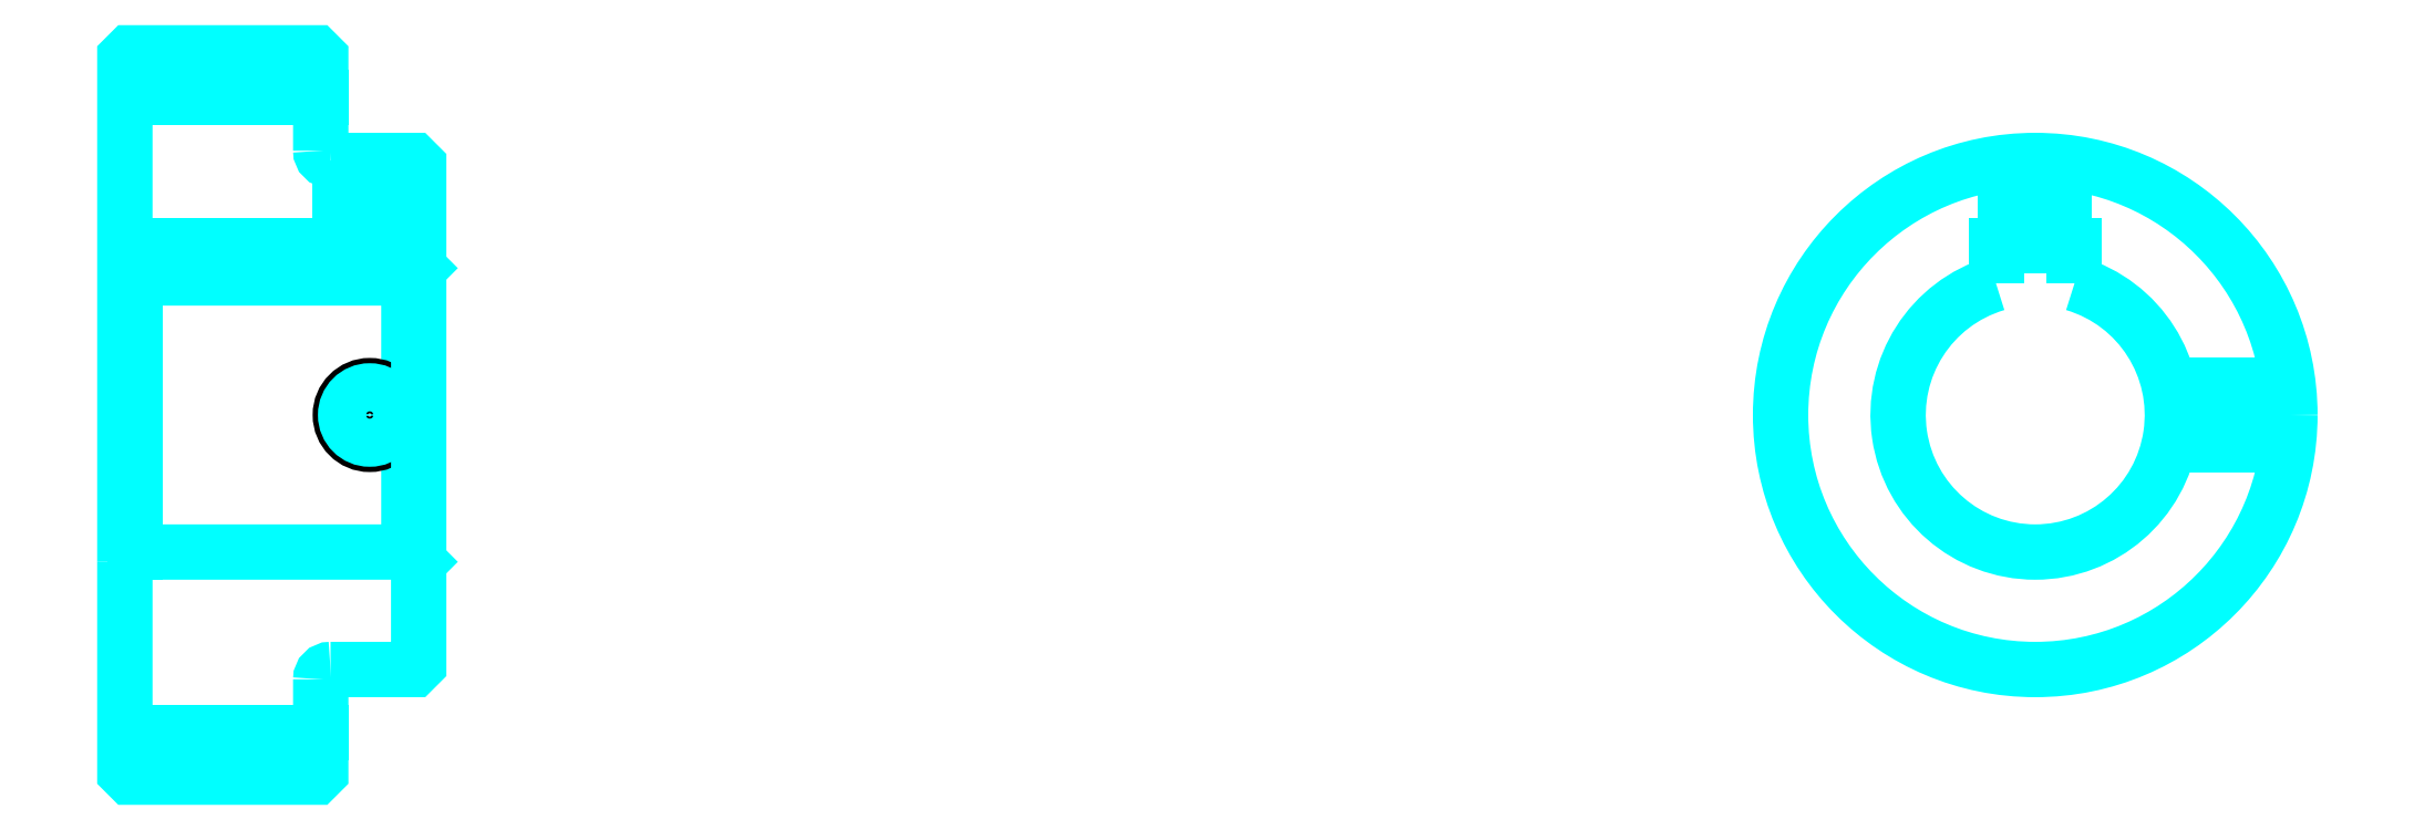
<metadata>
{"format":"dxf","ext":"dxf","renderer":"ezdxf+matplotlib","layout":"modelspace","background":"white","min_lineweight":24,"dpi":150}
</metadata>
<code>
0
SECTION
2
ENTITIES
0
LINE
8
0
10
144.4
20
177.8
30
0
11
164.4
21
177.8
31
0
0
LINE
8
0
10
144.4
20
112.8
30
0
11
164.4
21
112.8
31
0
0
LINE
8
0
10
173.4
20
131.3
30
0
11
174.4
21
130.3
31
0
0
LINE
8
0
10
173.4
20
159.3
30
0
11
174.4
21
160.3
31
0
0
LINE
8
0
10
145.4
20
159.3
30
0
11
145.4
21
131.3
31
0
0
POLYLINE
8
0
66
1
10
0
20
0
30
0
70
2
0
VERTEX
8
0
10
144.4
20
130.3
30
0
70
0
0
VERTEX
8
0
10
145.4
20
131.3
30
0
70
0
0
VERTEX
8
0
10
173.4
20
131.3
30
0
70
0
0
VERTEX
8
0
10
173.4
20
159.3
30
0
70
0
0
VERTEX
8
0
10
145.4
20
159.3
30
0
70
0
0
VERTEX
8
0
10
144.4
20
160.3
30
0
70
0
0
SEQEND
8
0
0
ARC
8
0
10
165.4
20
172.3
30
0
40
1
50
180
51
270
0
ARC
8
0
10
165.4
20
118.3
30
0
40
1
50
90
51
180
0
ARC
8
0
10
339.4
20
145.3
30
0
40
14
50
106.6
51
73.4
0
POLYLINE
8
0
66
1
10
0
20
0
30
0
70
2
0
VERTEX
8
0
10
343.4
20
158.7
30
0
70
0
0
VERTEX
8
0
10
343.4
20
162.6
30
0
70
0
0
VERTEX
8
0
10
335.4
20
162.6
30
0
70
0
0
VERTEX
8
0
10
335.4
20
158.7
30
0
70
0
0
SEQEND
8
0
0
LINE
8
0
10
144.4
20
162.6
30
0
11
174.4
21
162.6
31
0
0
POLYLINE
8
0
66
1
10
0
20
0
30
0
70
2
0
VERTEX
8
0
10
172.4
20
171.3
30
0
70
0
0
VERTEX
8
0
10
172.4
20
162.6
30
0
70
0
0
SEQEND
8
0
0
POLYLINE
8
0
66
1
10
0
20
0
30
0
70
2
0
VERTEX
8
0
10
166.4
20
171.3
30
0
70
0
0
VERTEX
8
0
10
166.4
20
162.6
30
0
70
0
0
SEQEND
8
0
0
POLYLINE
8
0
66
1
10
0
20
0
30
0
70
2
0
VERTEX
8
0
10
171.9
20
171.3
30
0
70
0
0
VERTEX
8
0
10
171.9
20
162.6
30
0
70
0
0
SEQEND
8
0
0
POLYLINE
8
0
66
1
10
0
20
0
30
0
70
2
0
VERTEX
8
0
10
166.9
20
171.3
30
0
70
0
0
VERTEX
8
0
10
166.9
20
162.6
30
0
70
0
0
SEQEND
8
0
0
POLYLINE
8
0
66
1
10
0
20
0
30
0
70
2
0
VERTEX
8
0
10
336.4
20
162.6
30
0
70
0
0
VERTEX
8
0
10
336.4
20
171.1
30
0
70
0
0
SEQEND
8
0
0
POLYLINE
8
0
66
1
10
0
20
0
30
0
70
2
0
VERTEX
8
0
10
342.4
20
162.6
30
0
70
0
0
VERTEX
8
0
10
342.4
20
171.1
30
0
70
0
0
SEQEND
8
0
0
POLYLINE
8
0
66
1
10
0
20
0
30
0
70
2
0
VERTEX
8
0
10
337
20
162.6
30
0
70
0
0
VERTEX
8
0
10
337
20
171.2
30
0
70
0
0
SEQEND
8
0
0
POLYLINE
8
0
66
1
10
0
20
0
30
0
70
2
0
VERTEX
8
0
10
341.9
20
162.6
30
0
70
0
0
VERTEX
8
0
10
341.9
20
171.2
30
0
70
0
0
SEQEND
8
0
0
CIRCLE
8
0
10
169.4
20
145.3
30
0
40
3
0
CIRCLE
8
0
10
169.4
20
145.3
30
0
40
2.46
0
POLYLINE
8
0
66
1
10
0
20
0
30
0
70
2
0
VERTEX
8
0
10
353.1
20
148.3
30
0
70
0
0
VERTEX
8
0
10
365.3
20
148.3
30
0
70
0
0
SEQEND
8
0
0
POLYLINE
8
0
66
1
10
0
20
0
30
0
70
2
0
VERTEX
8
0
10
353.1
20
142.3
30
0
70
0
0
VERTEX
8
0
10
365.3
20
142.3
30
0
70
0
0
SEQEND
8
0
0
POLYLINE
8
0
66
1
10
0
20
0
30
0
70
2
0
VERTEX
8
0
10
353.2
20
147.7
30
0
70
0
0
VERTEX
8
0
10
365.3
20
147.7
30
0
70
0
0
SEQEND
8
0
0
POLYLINE
8
0
66
1
10
0
20
0
30
0
70
2
0
VERTEX
8
0
10
353.2
20
142.8
30
0
70
0
0
VERTEX
8
0
10
365.3
20
142.8
30
0
70
0
0
SEQEND
8
0
0
POLYLINE
8
0
66
1
10
0
20
0
30
0
70
2
0
VERTEX
8
0
10
144.4
20
130.3
30
0
70
0
0
VERTEX
8
0
10
144.4
20
108.8
30
0
70
0
0
VERTEX
8
0
10
144.9
20
108.3
30
0
70
0
0
VERTEX
8
0
10
163.9
20
108.3
30
0
70
0
0
VERTEX
8
0
10
164.4
20
108.8
30
0
70
0
0
VERTEX
8
0
10
164.4
20
118.3
30
0
70
0
0
SEQEND
8
0
0
POLYLINE
8
0
66
1
10
0
20
0
30
0
70
2
0
VERTEX
8
0
10
165.4
20
119.3
30
0
70
0
0
VERTEX
8
0
10
173.9
20
119.3
30
0
70
0
0
VERTEX
8
0
10
174.4
20
119.8
30
0
70
0
0
VERTEX
8
0
10
174.4
20
170.8
30
0
70
0
0
VERTEX
8
0
10
173.9
20
171.3
30
0
70
0
0
VERTEX
8
0
10
165.4
20
171.3
30
0
70
0
0
SEQEND
8
0
0
POLYLINE
8
0
66
1
10
0
20
0
30
0
70
2
0
VERTEX
8
0
10
164.4
20
172.3
30
0
70
0
0
VERTEX
8
0
10
164.4
20
181.8
30
0
70
0
0
VERTEX
8
0
10
163.9
20
182.3
30
0
70
0
0
VERTEX
8
0
10
144.9
20
182.3
30
0
70
0
0
VERTEX
8
0
10
144.4
20
181.8
30
0
70
0
0
VERTEX
8
0
10
144.4
20
130.3
30
0
70
0
0
SEQEND
8
0
0
CIRCLE
8
0
10
339.4
20
145.3
30
0
40
26
0
ENDSEC
0
EOF

</code>
